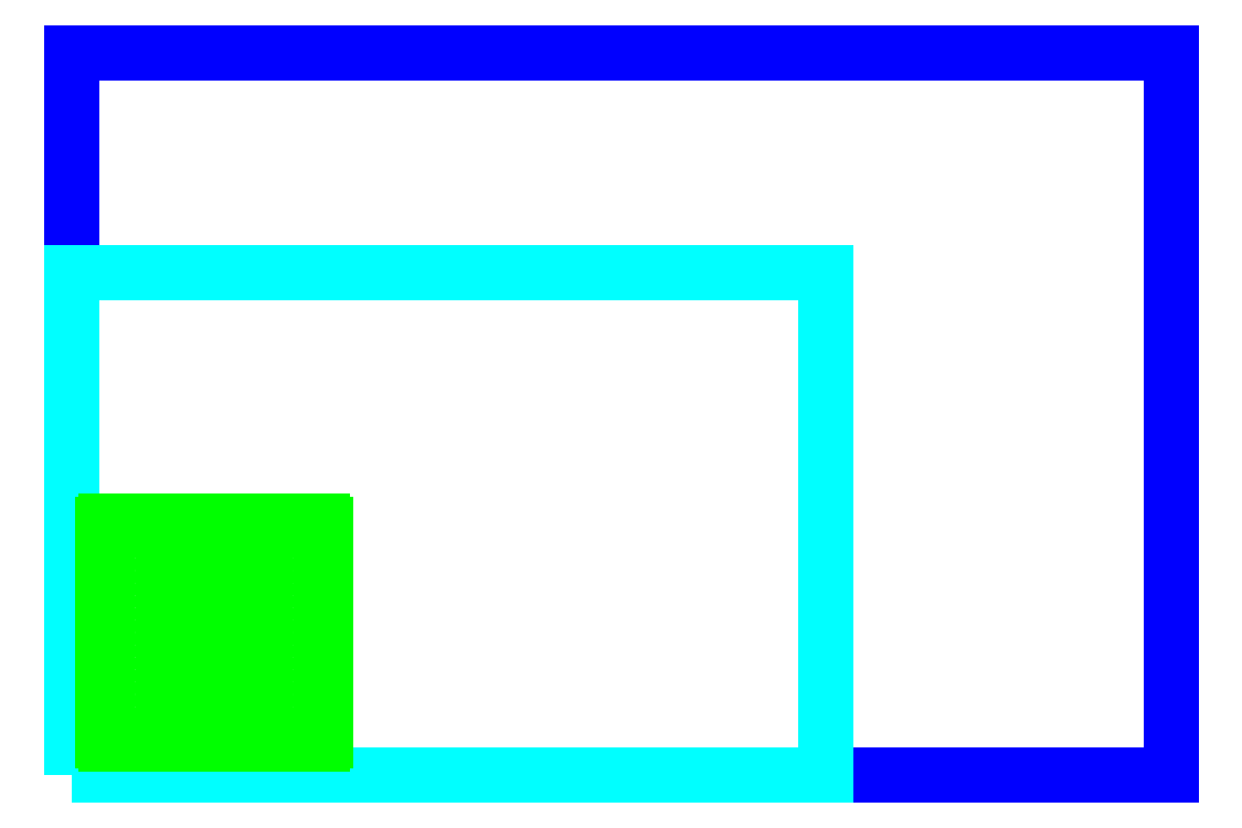
<metadata>
{"format":"dxf","ext":"dxf","renderer":"ezdxf+matplotlib","layout":"modelspace","background":"white","min_lineweight":24,"dpi":150}
</metadata>
<code>
0
SECTION
2
ENTITIES
0
LWPOLYLINE
8
lasercutter
90
4
70
1
43
0
10
0
20
0
10
35
20
0
10
35
20
23
10
0
20
23
0
LWPOLYLINE
8
material
90
4
70
1
43
0
10
0
20
0
10
24
20
0
10
24
20
16
10
0
20
16
0
CIRCLE
8
vector
10
1.591
20
7.496
40
0.0689
0
CIRCLE
8
vector
10
1.984
20
7.496
40
0.0689
0
CIRCLE
8
vector
10
2.378
20
7.496
40
0.0689
0
CIRCLE
8
vector
10
2.772
20
7.496
40
0.0689
0
CIRCLE
8
vector
10
3.165
20
7.496
40
0.0689
0
CIRCLE
8
vector
10
3.559
20
7.496
40
0.0689
0
CIRCLE
8
vector
10
3.953
20
7.496
40
0.0689
0
CIRCLE
8
vector
10
4.346
20
7.496
40
0.0689
0
CIRCLE
8
vector
10
4.74
20
7.496
40
0.0689
0
CIRCLE
8
vector
10
5.134
20
7.496
40
0.0689
0
CIRCLE
8
vector
10
5.528
20
7.496
40
0.0689
0
CIRCLE
8
vector
10
5.921
20
7.496
40
0.0689
0
CIRCLE
8
vector
10
6.315
20
7.496
40
0.0689
0
CIRCLE
8
vector
10
6.709
20
7.496
40
0.0689
0
CIRCLE
8
vector
10
7.102
20
7.496
40
0.0689
0
CIRCLE
8
vector
10
7.496
20
7.496
40
0.0689
0
CIRCLE
8
vector
10
1.591
20
7.102
40
0.0689
0
CIRCLE
8
vector
10
1.984
20
7.102
40
0.0689
0
CIRCLE
8
vector
10
2.378
20
7.102
40
0.0689
0
CIRCLE
8
vector
10
2.772
20
7.102
40
0.0689
0
CIRCLE
8
vector
10
3.165
20
7.102
40
0.0689
0
CIRCLE
8
vector
10
3.559
20
7.102
40
0.0689
0
CIRCLE
8
vector
10
3.953
20
7.102
40
0.0689
0
CIRCLE
8
vector
10
4.346
20
7.102
40
0.0689
0
CIRCLE
8
vector
10
4.74
20
7.102
40
0.0689
0
CIRCLE
8
vector
10
5.134
20
7.102
40
0.0689
0
CIRCLE
8
vector
10
5.528
20
7.102
40
0.0689
0
CIRCLE
8
vector
10
5.921
20
7.102
40
0.0689
0
CIRCLE
8
vector
10
6.315
20
7.102
40
0.0689
0
CIRCLE
8
vector
10
6.709
20
7.102
40
0.0689
0
CIRCLE
8
vector
10
7.102
20
7.102
40
0.0689
0
CIRCLE
8
vector
10
7.496
20
7.102
40
0.0689
0
CIRCLE
8
vector
10
1.591
20
6.709
40
0.0689
0
CIRCLE
8
vector
10
1.984
20
6.709
40
0.0689
0
CIRCLE
8
vector
10
2.378
20
6.709
40
0.0689
0
CIRCLE
8
vector
10
2.772
20
6.709
40
0.0689
0
CIRCLE
8
vector
10
3.165
20
6.709
40
0.0689
0
CIRCLE
8
vector
10
3.559
20
6.709
40
0.0689
0
CIRCLE
8
vector
10
3.953
20
6.709
40
0.0689
0
CIRCLE
8
vector
10
4.346
20
6.709
40
0.0689
0
CIRCLE
8
vector
10
4.74
20
6.709
40
0.0689
0
CIRCLE
8
vector
10
5.134
20
6.709
40
0.0689
0
CIRCLE
8
vector
10
5.528
20
6.709
40
0.0689
0
CIRCLE
8
vector
10
5.921
20
6.709
40
0.0689
0
CIRCLE
8
vector
10
6.315
20
6.709
40
0.0689
0
CIRCLE
8
vector
10
6.709
20
6.709
40
0.0689
0
CIRCLE
8
vector
10
7.102
20
6.709
40
0.0689
0
CIRCLE
8
vector
10
7.496
20
6.709
40
0.0689
0
CIRCLE
8
vector
10
1.591
20
6.315
40
0.0689
0
CIRCLE
8
vector
10
1.984
20
6.315
40
0.0689
0
CIRCLE
8
vector
10
2.378
20
6.315
40
0.0689
0
CIRCLE
8
vector
10
2.772
20
6.315
40
0.0689
0
CIRCLE
8
vector
10
3.165
20
6.315
40
0.0689
0
CIRCLE
8
vector
10
3.559
20
6.315
40
0.0689
0
CIRCLE
8
vector
10
3.953
20
6.315
40
0.0689
0
CIRCLE
8
vector
10
4.346
20
6.315
40
0.0689
0
CIRCLE
8
vector
10
4.74
20
6.315
40
0.0689
0
CIRCLE
8
vector
10
5.134
20
6.315
40
0.0689
0
CIRCLE
8
vector
10
5.528
20
6.315
40
0.0689
0
CIRCLE
8
vector
10
5.921
20
6.315
40
0.0689
0
CIRCLE
8
vector
10
6.315
20
6.315
40
0.0689
0
CIRCLE
8
vector
10
6.709
20
6.315
40
0.0689
0
CIRCLE
8
vector
10
7.102
20
6.315
40
0.0689
0
CIRCLE
8
vector
10
7.496
20
6.315
40
0.0689
0
CIRCLE
8
vector
10
1.591
20
5.921
40
0.0689
0
CIRCLE
8
vector
10
1.984
20
5.921
40
0.0689
0
CIRCLE
8
vector
10
2.378
20
5.921
40
0.0689
0
CIRCLE
8
vector
10
2.772
20
5.921
40
0.0689
0
CIRCLE
8
vector
10
3.165
20
5.921
40
0.0689
0
CIRCLE
8
vector
10
3.559
20
5.921
40
0.0689
0
CIRCLE
8
vector
10
3.953
20
5.921
40
0.0689
0
CIRCLE
8
vector
10
4.346
20
5.921
40
0.0689
0
CIRCLE
8
vector
10
4.74
20
5.921
40
0.0689
0
CIRCLE
8
vector
10
5.134
20
5.921
40
0.0689
0
CIRCLE
8
vector
10
5.528
20
5.921
40
0.0689
0
CIRCLE
8
vector
10
5.921
20
5.921
40
0.0689
0
CIRCLE
8
vector
10
6.315
20
5.921
40
0.0689
0
CIRCLE
8
vector
10
6.709
20
5.921
40
0.0689
0
CIRCLE
8
vector
10
7.102
20
5.921
40
0.0689
0
CIRCLE
8
vector
10
7.496
20
5.921
40
0.0689
0
CIRCLE
8
vector
10
1.591
20
5.528
40
0.0689
0
CIRCLE
8
vector
10
1.984
20
5.528
40
0.0689
0
CIRCLE
8
vector
10
2.378
20
5.528
40
0.0689
0
CIRCLE
8
vector
10
2.772
20
5.528
40
0.0689
0
CIRCLE
8
vector
10
3.165
20
5.528
40
0.0689
0
CIRCLE
8
vector
10
3.559
20
5.528
40
0.0689
0
CIRCLE
8
vector
10
3.953
20
5.528
40
0.0689
0
CIRCLE
8
vector
10
4.346
20
5.528
40
0.0689
0
CIRCLE
8
vector
10
4.74
20
5.528
40
0.0689
0
CIRCLE
8
vector
10
5.134
20
5.528
40
0.0689
0
CIRCLE
8
vector
10
5.528
20
5.528
40
0.0689
0
CIRCLE
8
vector
10
5.921
20
5.528
40
0.0689
0
CIRCLE
8
vector
10
6.315
20
5.528
40
0.0689
0
CIRCLE
8
vector
10
6.709
20
5.528
40
0.0689
0
CIRCLE
8
vector
10
7.102
20
5.528
40
0.0689
0
CIRCLE
8
vector
10
7.496
20
5.528
40
0.0689
0
CIRCLE
8
vector
10
1.591
20
5.134
40
0.0689
0
CIRCLE
8
vector
10
1.984
20
5.134
40
0.0689
0
CIRCLE
8
vector
10
2.378
20
5.134
40
0.0689
0
CIRCLE
8
vector
10
2.772
20
5.134
40
0.0689
0
CIRCLE
8
vector
10
3.165
20
5.134
40
0.0689
0
CIRCLE
8
vector
10
3.559
20
5.134
40
0.0689
0
CIRCLE
8
vector
10
3.953
20
5.134
40
0.0689
0
CIRCLE
8
vector
10
4.346
20
5.134
40
0.0689
0
CIRCLE
8
vector
10
4.74
20
5.134
40
0.0689
0
CIRCLE
8
vector
10
5.134
20
5.134
40
0.0689
0
CIRCLE
8
vector
10
5.528
20
5.134
40
0.0689
0
CIRCLE
8
vector
10
5.921
20
5.134
40
0.0689
0
CIRCLE
8
vector
10
6.315
20
5.134
40
0.0689
0
CIRCLE
8
vector
10
6.709
20
5.134
40
0.0689
0
CIRCLE
8
vector
10
7.102
20
5.134
40
0.0689
0
CIRCLE
8
vector
10
7.496
20
5.134
40
0.0689
0
CIRCLE
8
vector
10
1.591
20
4.74
40
0.0689
0
CIRCLE
8
vector
10
1.984
20
4.74
40
0.0689
0
CIRCLE
8
vector
10
2.378
20
4.74
40
0.0689
0
CIRCLE
8
vector
10
2.772
20
4.74
40
0.0689
0
CIRCLE
8
vector
10
3.165
20
4.74
40
0.0689
0
CIRCLE
8
vector
10
3.559
20
4.74
40
0.0689
0
CIRCLE
8
vector
10
3.953
20
4.74
40
0.0689
0
CIRCLE
8
vector
10
4.346
20
4.74
40
0.0689
0
CIRCLE
8
vector
10
4.74
20
4.74
40
0.0689
0
CIRCLE
8
vector
10
5.134
20
4.74
40
0.0689
0
CIRCLE
8
vector
10
5.528
20
4.74
40
0.0689
0
CIRCLE
8
vector
10
5.921
20
4.74
40
0.0689
0
CIRCLE
8
vector
10
6.315
20
4.74
40
0.0689
0
CIRCLE
8
vector
10
6.709
20
4.74
40
0.0689
0
CIRCLE
8
vector
10
7.102
20
4.74
40
0.0689
0
CIRCLE
8
vector
10
7.496
20
4.74
40
0.0689
0
CIRCLE
8
vector
10
1.591
20
4.346
40
0.0689
0
CIRCLE
8
vector
10
1.984
20
4.346
40
0.0689
0
CIRCLE
8
vector
10
2.378
20
4.346
40
0.0689
0
CIRCLE
8
vector
10
2.772
20
4.346
40
0.0689
0
CIRCLE
8
vector
10
3.165
20
4.346
40
0.0689
0
CIRCLE
8
vector
10
3.559
20
4.346
40
0.0689
0
CIRCLE
8
vector
10
3.953
20
4.346
40
0.0689
0
CIRCLE
8
vector
10
4.346
20
4.346
40
0.0689
0
CIRCLE
8
vector
10
4.74
20
4.346
40
0.0689
0
CIRCLE
8
vector
10
5.134
20
4.346
40
0.0689
0
CIRCLE
8
vector
10
5.528
20
4.346
40
0.0689
0
CIRCLE
8
vector
10
5.921
20
4.346
40
0.0689
0
CIRCLE
8
vector
10
6.315
20
4.346
40
0.0689
0
CIRCLE
8
vector
10
6.709
20
4.346
40
0.0689
0
CIRCLE
8
vector
10
7.102
20
4.346
40
0.0689
0
CIRCLE
8
vector
10
7.496
20
4.346
40
0.0689
0
CIRCLE
8
vector
10
1.591
20
3.953
40
0.0689
0
CIRCLE
8
vector
10
1.984
20
3.953
40
0.0689
0
CIRCLE
8
vector
10
2.378
20
3.953
40
0.0689
0
CIRCLE
8
vector
10
2.772
20
3.953
40
0.0689
0
CIRCLE
8
vector
10
3.165
20
3.953
40
0.0689
0
CIRCLE
8
vector
10
3.559
20
3.953
40
0.0689
0
CIRCLE
8
vector
10
3.953
20
3.953
40
0.0689
0
CIRCLE
8
vector
10
4.346
20
3.953
40
0.0689
0
CIRCLE
8
vector
10
4.74
20
3.953
40
0.0689
0
CIRCLE
8
vector
10
5.134
20
3.953
40
0.0689
0
CIRCLE
8
vector
10
5.528
20
3.953
40
0.0689
0
CIRCLE
8
vector
10
5.921
20
3.953
40
0.0689
0
CIRCLE
8
vector
10
6.315
20
3.953
40
0.0689
0
CIRCLE
8
vector
10
6.709
20
3.953
40
0.0689
0
CIRCLE
8
vector
10
7.102
20
3.953
40
0.0689
0
CIRCLE
8
vector
10
7.496
20
3.953
40
0.0689
0
CIRCLE
8
vector
10
1.591
20
3.559
40
0.0689
0
CIRCLE
8
vector
10
1.984
20
3.559
40
0.0689
0
CIRCLE
8
vector
10
2.378
20
3.559
40
0.0689
0
CIRCLE
8
vector
10
2.772
20
3.559
40
0.0689
0
CIRCLE
8
vector
10
3.165
20
3.559
40
0.0689
0
CIRCLE
8
vector
10
3.559
20
3.559
40
0.0689
0
CIRCLE
8
vector
10
3.953
20
3.559
40
0.0689
0
CIRCLE
8
vector
10
4.346
20
3.559
40
0.0689
0
CIRCLE
8
vector
10
4.74
20
3.559
40
0.0689
0
CIRCLE
8
vector
10
5.134
20
3.559
40
0.0689
0
CIRCLE
8
vector
10
5.528
20
3.559
40
0.0689
0
CIRCLE
8
vector
10
5.921
20
3.559
40
0.0689
0
CIRCLE
8
vector
10
6.315
20
3.559
40
0.0689
0
CIRCLE
8
vector
10
6.709
20
3.559
40
0.0689
0
CIRCLE
8
vector
10
7.102
20
3.559
40
0.0689
0
CIRCLE
8
vector
10
7.496
20
3.559
40
0.0689
0
CIRCLE
8
vector
10
1.591
20
3.165
40
0.0689
0
CIRCLE
8
vector
10
1.984
20
3.165
40
0.0689
0
CIRCLE
8
vector
10
2.378
20
3.165
40
0.0689
0
CIRCLE
8
vector
10
2.772
20
3.165
40
0.0689
0
CIRCLE
8
vector
10
3.165
20
3.165
40
0.0689
0
CIRCLE
8
vector
10
3.559
20
3.165
40
0.0689
0
CIRCLE
8
vector
10
3.953
20
3.165
40
0.0689
0
CIRCLE
8
vector
10
4.346
20
3.165
40
0.0689
0
CIRCLE
8
vector
10
4.74
20
3.165
40
0.0689
0
CIRCLE
8
vector
10
5.134
20
3.165
40
0.0689
0
CIRCLE
8
vector
10
5.528
20
3.165
40
0.0689
0
CIRCLE
8
vector
10
5.921
20
3.165
40
0.0689
0
CIRCLE
8
vector
10
6.315
20
3.165
40
0.0689
0
CIRCLE
8
vector
10
6.709
20
3.165
40
0.0689
0
CIRCLE
8
vector
10
7.102
20
3.165
40
0.0689
0
CIRCLE
8
vector
10
7.496
20
3.165
40
0.0689
0
CIRCLE
8
vector
10
1.591
20
2.772
40
0.0689
0
CIRCLE
8
vector
10
1.984
20
2.772
40
0.0689
0
CIRCLE
8
vector
10
2.378
20
2.772
40
0.0689
0
CIRCLE
8
vector
10
2.772
20
2.772
40
0.0689
0
CIRCLE
8
vector
10
3.165
20
2.772
40
0.0689
0
CIRCLE
8
vector
10
3.559
20
2.772
40
0.0689
0
CIRCLE
8
vector
10
3.953
20
2.772
40
0.0689
0
CIRCLE
8
vector
10
4.346
20
2.772
40
0.0689
0
CIRCLE
8
vector
10
4.74
20
2.772
40
0.0689
0
CIRCLE
8
vector
10
5.134
20
2.772
40
0.0689
0
CIRCLE
8
vector
10
5.528
20
2.772
40
0.0689
0
CIRCLE
8
vector
10
5.921
20
2.772
40
0.0689
0
CIRCLE
8
vector
10
6.315
20
2.772
40
0.0689
0
CIRCLE
8
vector
10
6.709
20
2.772
40
0.0689
0
CIRCLE
8
vector
10
7.102
20
2.772
40
0.0689
0
CIRCLE
8
vector
10
7.496
20
2.772
40
0.0689
0
CIRCLE
8
vector
10
1.591
20
2.378
40
0.0689
0
CIRCLE
8
vector
10
1.984
20
2.378
40
0.0689
0
CIRCLE
8
vector
10
2.378
20
2.378
40
0.0689
0
CIRCLE
8
vector
10
2.772
20
2.378
40
0.0689
0
CIRCLE
8
vector
10
3.165
20
2.378
40
0.0689
0
CIRCLE
8
vector
10
3.559
20
2.378
40
0.0689
0
CIRCLE
8
vector
10
3.953
20
2.378
40
0.0689
0
CIRCLE
8
vector
10
4.346
20
2.378
40
0.0689
0
CIRCLE
8
vector
10
4.74
20
2.378
40
0.0689
0
CIRCLE
8
vector
10
5.134
20
2.378
40
0.0689
0
CIRCLE
8
vector
10
5.528
20
2.378
40
0.0689
0
CIRCLE
8
vector
10
5.921
20
2.378
40
0.0689
0
CIRCLE
8
vector
10
6.315
20
2.378
40
0.0689
0
CIRCLE
8
vector
10
6.709
20
2.378
40
0.0689
0
CIRCLE
8
vector
10
7.102
20
2.378
40
0.0689
0
CIRCLE
8
vector
10
7.496
20
2.378
40
0.0689
0
CIRCLE
8
vector
10
1.591
20
1.984
40
0.0689
0
CIRCLE
8
vector
10
1.984
20
1.984
40
0.0689
0
CIRCLE
8
vector
10
2.378
20
1.984
40
0.0689
0
CIRCLE
8
vector
10
2.772
20
1.984
40
0.0689
0
CIRCLE
8
vector
10
3.165
20
1.984
40
0.0689
0
CIRCLE
8
vector
10
3.559
20
1.984
40
0.0689
0
CIRCLE
8
vector
10
3.953
20
1.984
40
0.0689
0
CIRCLE
8
vector
10
4.346
20
1.984
40
0.0689
0
CIRCLE
8
vector
10
4.74
20
1.984
40
0.0689
0
CIRCLE
8
vector
10
5.134
20
1.984
40
0.0689
0
CIRCLE
8
vector
10
5.528
20
1.984
40
0.0689
0
CIRCLE
8
vector
10
5.921
20
1.984
40
0.0689
0
CIRCLE
8
vector
10
6.315
20
1.984
40
0.0689
0
CIRCLE
8
vector
10
6.709
20
1.984
40
0.0689
0
CIRCLE
8
vector
10
7.102
20
1.984
40
0.0689
0
CIRCLE
8
vector
10
7.496
20
1.984
40
0.0689
0
CIRCLE
8
vector
10
1.591
20
1.591
40
0.0689
0
CIRCLE
8
vector
10
1.984
20
1.591
40
0.0689
0
CIRCLE
8
vector
10
2.378
20
1.591
40
0.0689
0
CIRCLE
8
vector
10
2.772
20
1.591
40
0.0689
0
CIRCLE
8
vector
10
3.165
20
1.591
40
0.0689
0
CIRCLE
8
vector
10
3.559
20
1.591
40
0.0689
0
CIRCLE
8
vector
10
3.953
20
1.591
40
0.0689
0
CIRCLE
8
vector
10
4.346
20
1.591
40
0.0689
0
CIRCLE
8
vector
10
4.74
20
1.591
40
0.0689
0
CIRCLE
8
vector
10
5.134
20
1.591
40
0.0689
0
CIRCLE
8
vector
10
5.528
20
1.591
40
0.0689
0
CIRCLE
8
vector
10
5.921
20
1.591
40
0.0689
0
CIRCLE
8
vector
10
6.315
20
1.591
40
0.0689
0
CIRCLE
8
vector
10
6.709
20
1.591
40
0.0689
0
CIRCLE
8
vector
10
7.102
20
1.591
40
0.0689
0
CIRCLE
8
vector
10
7.496
20
1.591
40
0.0689
0
CIRCLE
8
vector
10
1.197
20
7.89
40
0.058
0
CIRCLE
8
vector
10
7.89
20
7.89
40
0.058
0
CIRCLE
8
vector
10
7.89
20
1.197
40
0.058
0
CIRCLE
8
vector
10
1.197
20
1.197
40
0.058
0
LINE
8
vector
10
1.1
20
1
11
7.987
21
1
0
ARC
8
vector
10
7.987
20
1.1
40
0.1
50
270
51
360
0
LINE
8
vector
10
8.087
20
1.1
11
8.087
21
7.987
0
ARC
8
vector
10
7.987
20
7.987
40
0.1
50
360
51
90
0
LINE
8
vector
10
7.987
20
8.087
11
1.1
21
8.087
0
ARC
8
vector
10
1.1
20
7.987
40
0.1
50
90
51
180
0
LINE
8
vector
10
1
20
7.987
11
1
21
1.1
0
ARC
8
vector
10
1.1
20
1.1
40
0.1
50
180
51
270
0
ENDSEC
0
EOF

</code>
